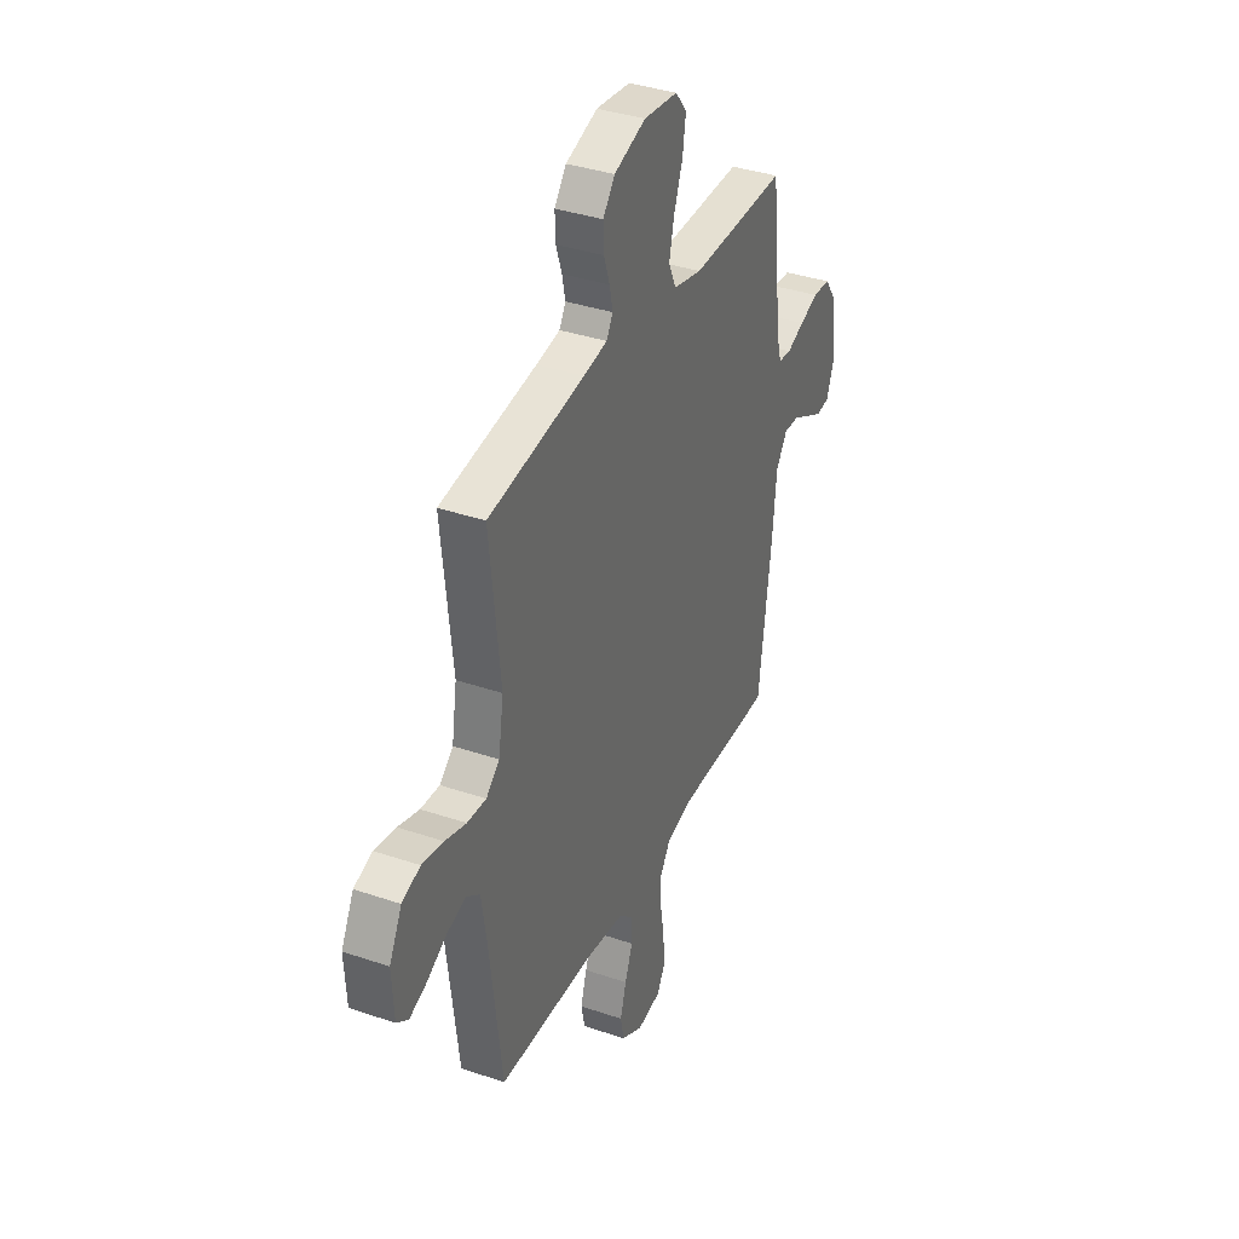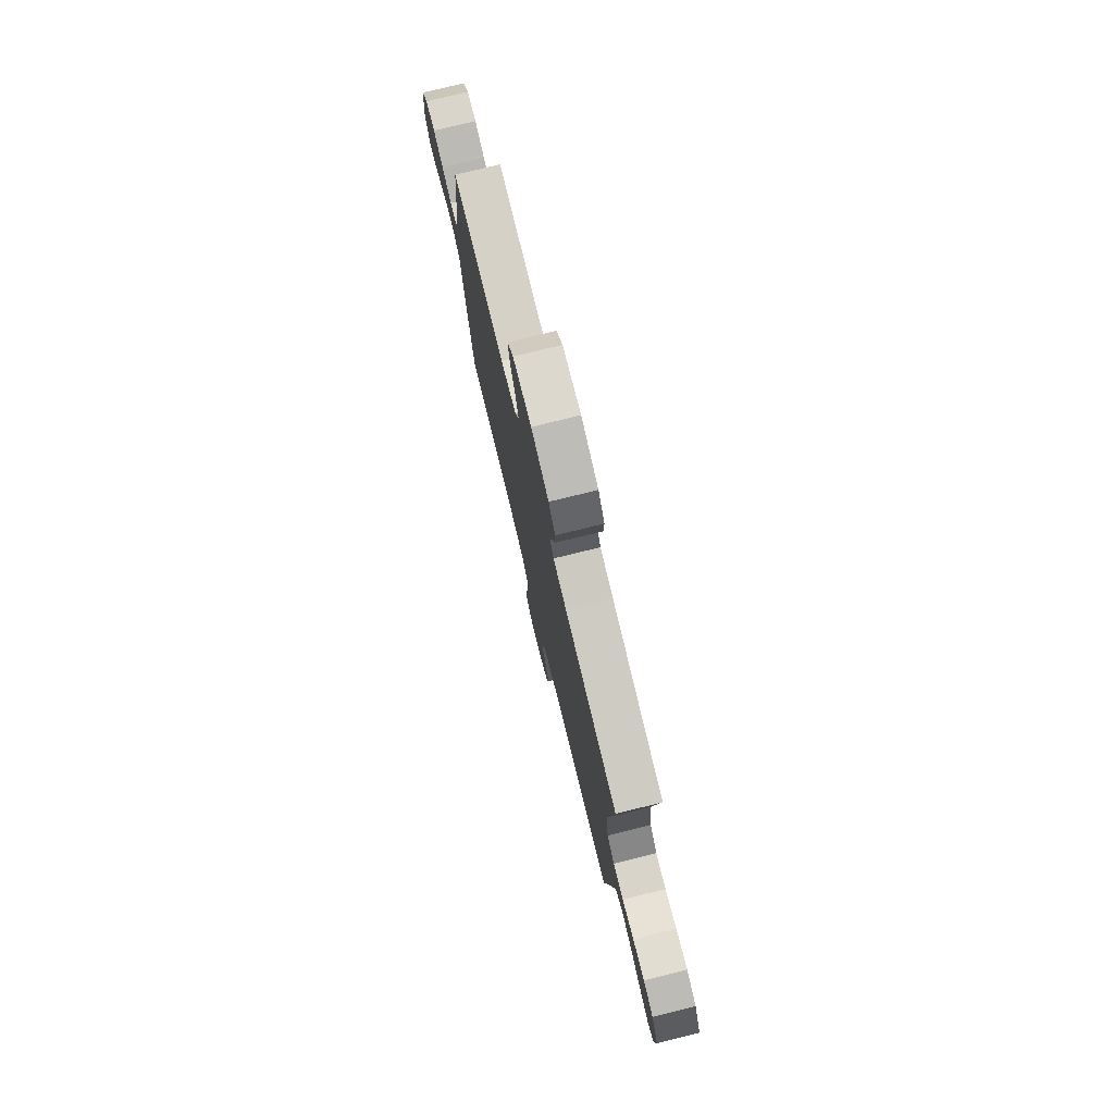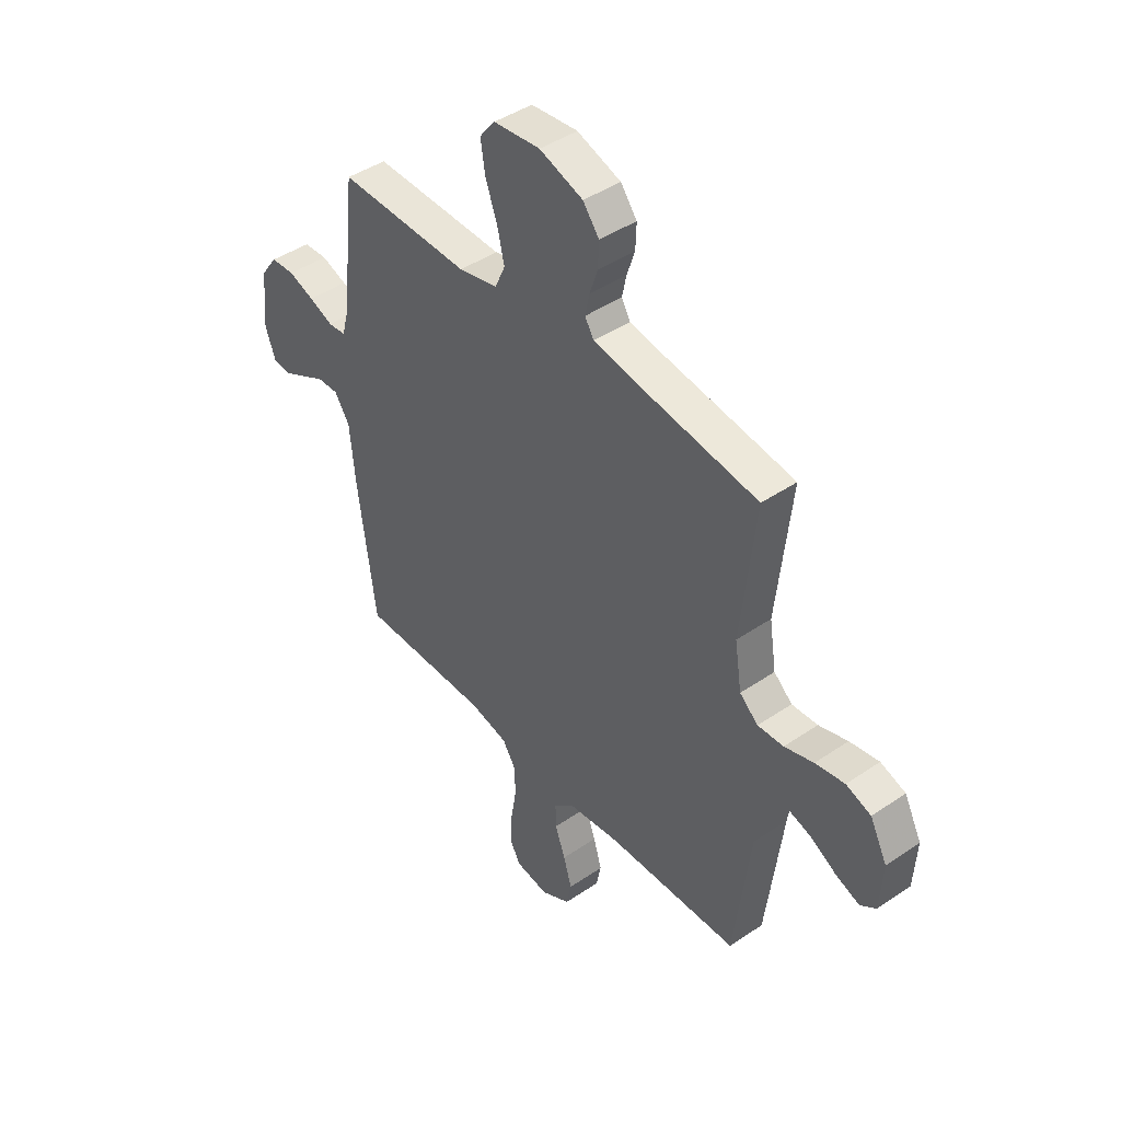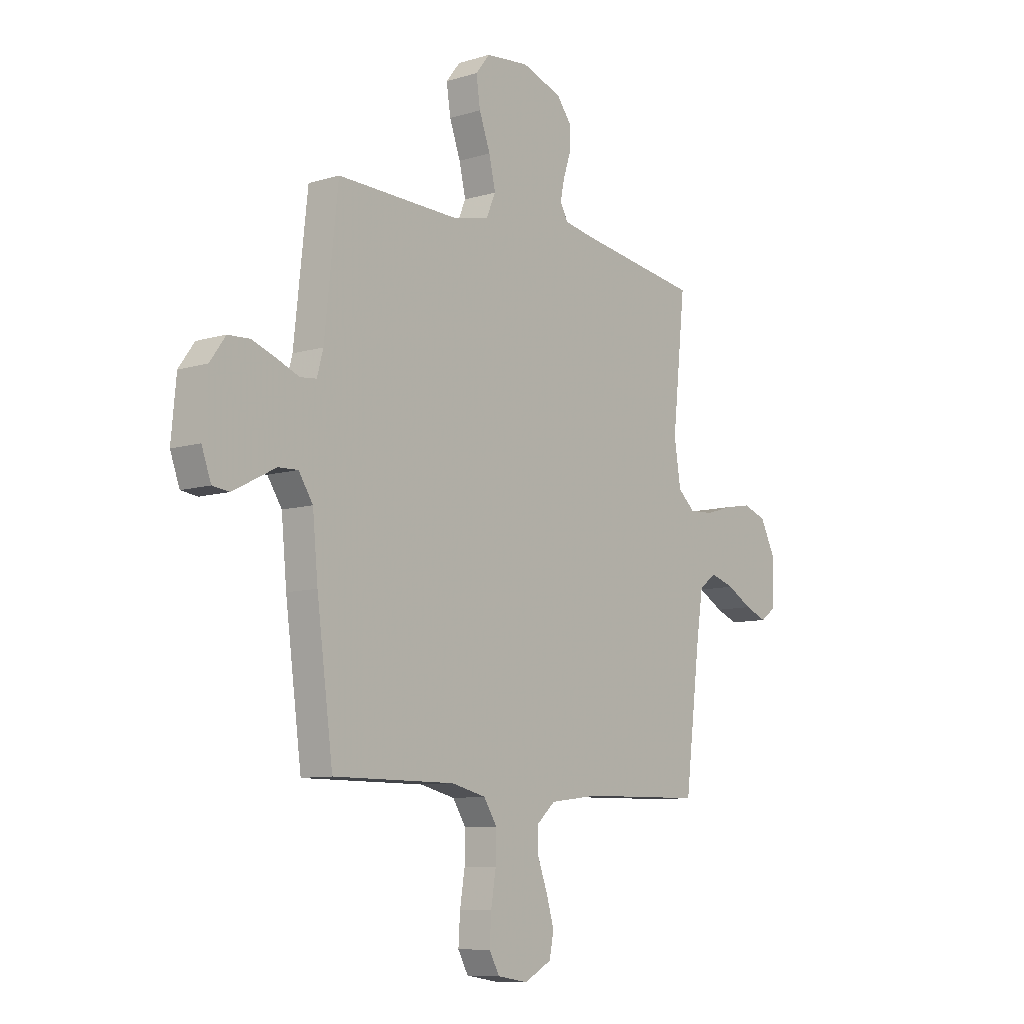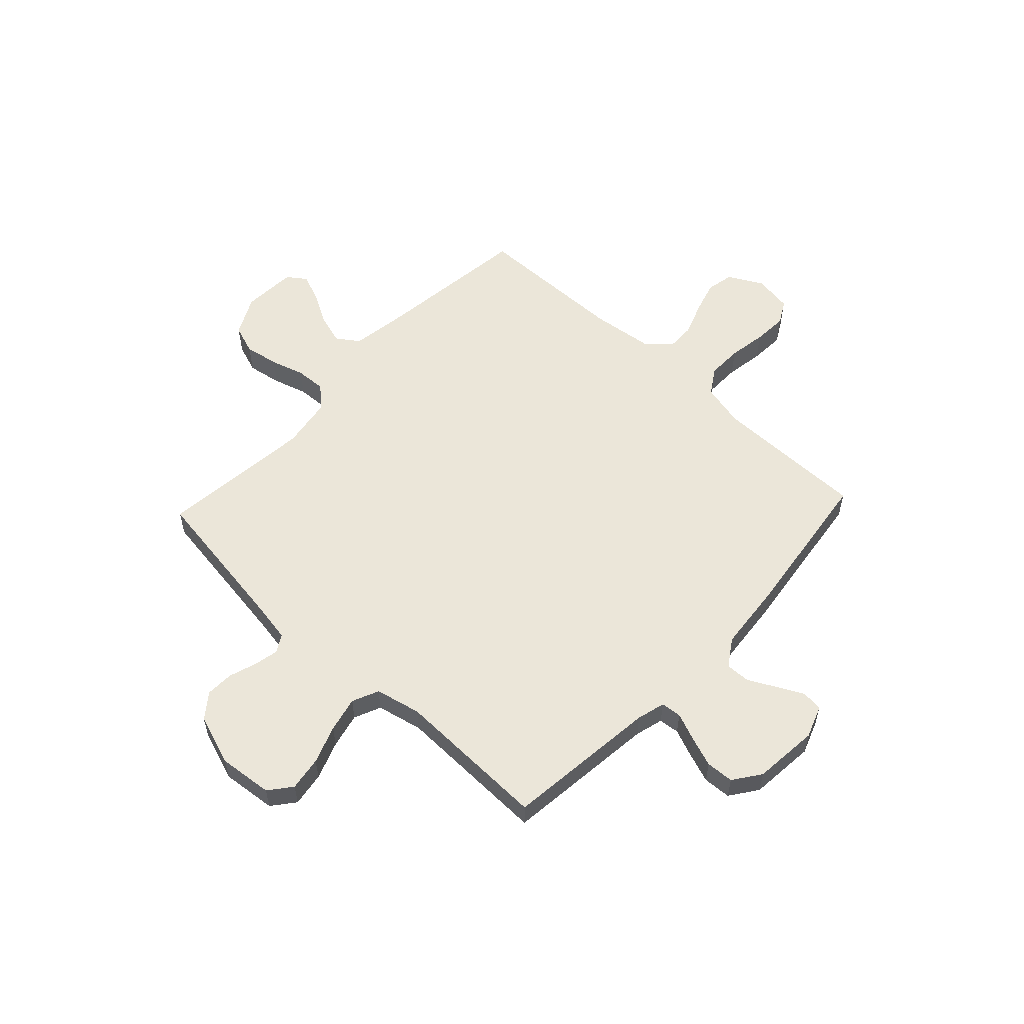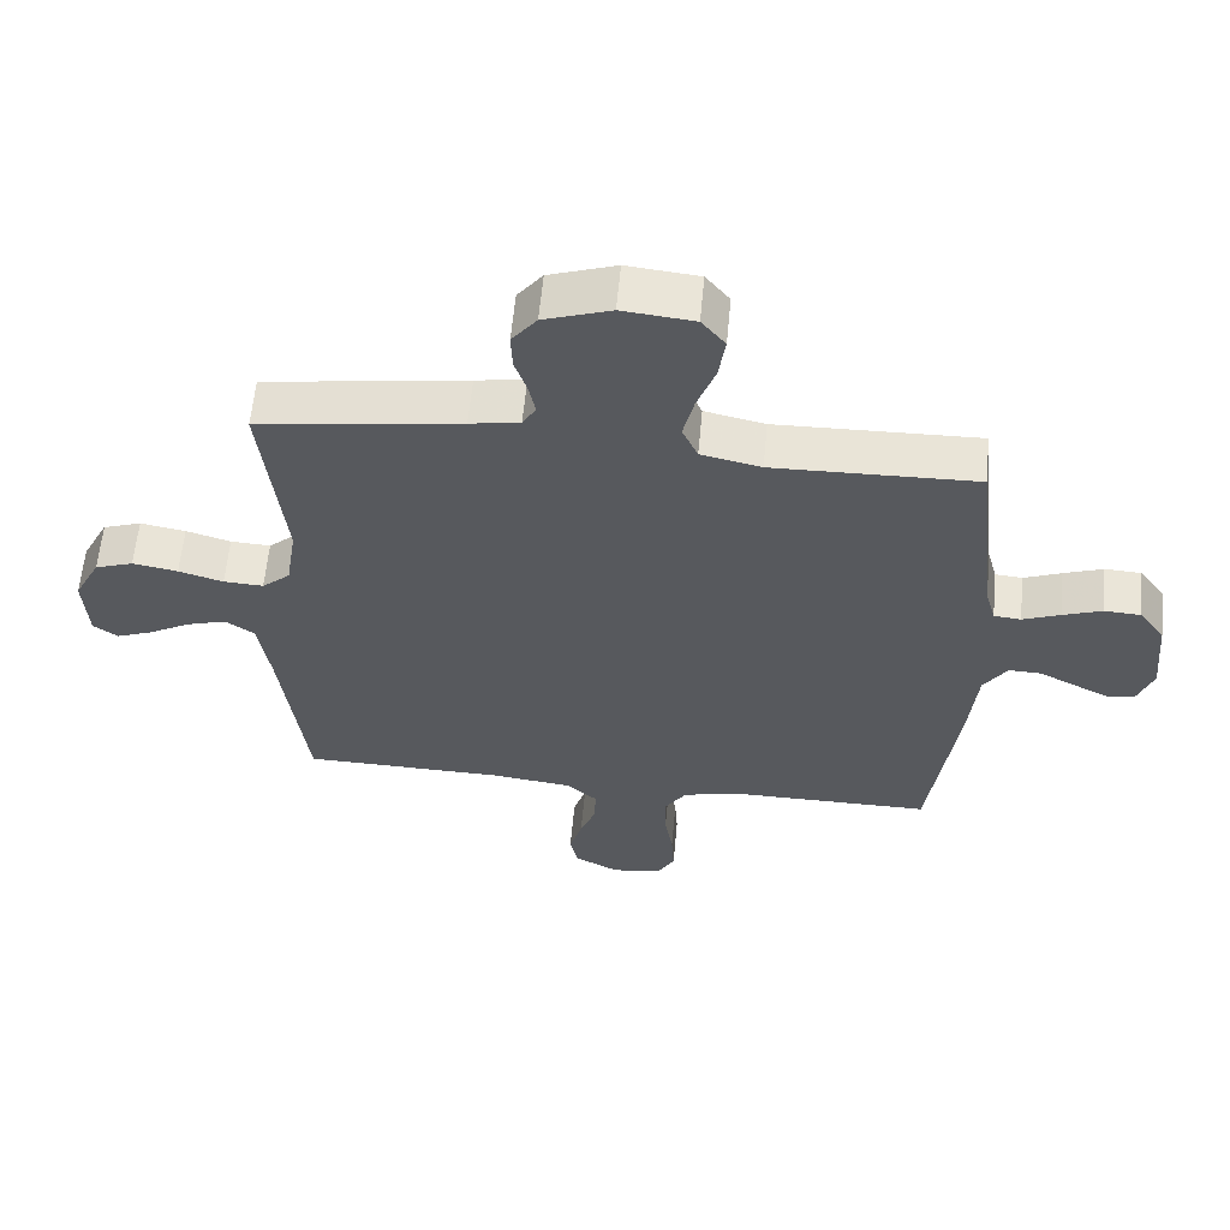
<metadata>
{"format":"obj","ext":"obj","renderer":"f3d","projection":"perspective","resolution":1024,"background":"white","views":[{"elev":36.6,"azim":-66.1,"up":"+Z"},{"elev":77.5,"azim":-103.8,"up":"+Z"},{"elev":43.7,"azim":-128.7,"up":"+Z"},{"elev":-9.1,"azim":128.8,"up":"+Z"},{"elev":56.5,"azim":43.1,"up":"+Y"},{"elev":60.3,"azim":5.3,"up":"+Z"}]}
</metadata>
<code>
v -0.5 0.07 -0.5
v -0.537 0.07 -0.2
v -0.554 0.07 -0.088
v -0.597 0.07 -0.058
v -0.656 0.07 -0.076
v -0.718 0.07 -0.111
v -0.772 0.07 -0.132
v -0.808 0.07 -0.106
v -0.814 0.07 0
v -0.775 0.07 0.076
v -0.718 0.07 0.096
v -0.651 0.07 0.084
v -0.585 0.07 0.064
v -0.526 0.07 0.061
v -0.484 0.07 0.098
v -0.468 0.07 0.2
v -0.5 0.07 0.5
v -0.2 0.07 0.544
v -0.126 0.07 0.557
v -0.106 0.07 0.591
v -0.116 0.07 0.639
v -0.134 0.07 0.693
v -0.136 0.07 0.748
v -0.099 0.07 0.796
v 0 0.07 0.83
v 0.106 0.07 0.819
v 0.141 0.07 0.775
v 0.131 0.07 0.708
v 0.104 0.07 0.634
v 0.088 0.07 0.565
v 0.111 0.07 0.513
v 0.2 0.07 0.493
v 0.5 0.07 0.5
v 0.533 0.07 0.2
v 0.548 0.07 0.145
v 0.588 0.07 0.141
v 0.643 0.07 0.163
v 0.701 0.07 0.184
v 0.755 0.07 0.181
v 0.793 0.07 0.128
v 0.805 0.07 0
v 0.782 0.07 -0.063
v 0.741 0.07 -0.068
v 0.69 0.07 -0.042
v 0.636 0.07 -0.014
v 0.588 0.07 -0.012
v 0.553 0.07 -0.065
v 0.54 0.07 -0.2
v 0.5 0.07 -0.5
v 0.2 0.07 -0.499
v 0.115 0.07 -0.519
v 0.083 0.07 -0.569
v 0.084 0.07 -0.638
v 0.096 0.07 -0.712
v 0.1 0.07 -0.779
v 0.075 0.07 -0.824
v 0 0.07 -0.836
v -0.067 0.07 -0.8
v -0.078 0.07 -0.746
v -0.059 0.07 -0.682
v -0.035 0.07 -0.618
v -0.034 0.07 -0.562
v -0.08 0.07 -0.521
v -0.2 0.07 -0.506
v -0.5 0 -0.5
v -0.537 0 -0.2
v -0.554 0 -0.088
v -0.597 0 -0.058
v -0.656 0 -0.076
v -0.718 0 -0.111
v -0.772 0 -0.132
v -0.808 0 -0.106
v -0.814 0 0
v -0.775 0 0.076
v -0.718 0 0.096
v -0.651 0 0.084
v -0.585 0 0.064
v -0.526 0 0.061
v -0.484 0 0.098
v -0.468 0 0.2
v -0.5 0 0.5
v -0.2 0 0.544
v -0.126 0 0.557
v -0.106 0 0.591
v -0.116 0 0.639
v -0.134 0 0.693
v -0.136 0 0.748
v -0.099 0 0.796
v 0 0 0.83
v 0.106 0 0.819
v 0.141 0 0.775
v 0.131 0 0.708
v 0.104 0 0.634
v 0.088 0 0.565
v 0.111 0 0.513
v 0.2 0 0.493
v 0.5 0 0.5
v 0.533 0 0.2
v 0.548 0 0.145
v 0.588 0 0.141
v 0.643 0 0.163
v 0.701 0 0.184
v 0.755 0 0.181
v 0.793 0 0.128
v 0.805 0 0
v 0.782 0 -0.063
v 0.741 0 -0.068
v 0.69 0 -0.042
v 0.636 0 -0.014
v 0.588 0 -0.012
v 0.553 0 -0.065
v 0.54 0 -0.2
v 0.5 0 -0.5
v 0.2 0 -0.499
v 0.115 0 -0.519
v 0.083 0 -0.569
v 0.084 0 -0.638
v 0.096 0 -0.712
v 0.1 0 -0.779
v 0.075 0 -0.824
v 0 0 -0.836
v -0.067 0 -0.8
v -0.078 0 -0.746
v -0.059 0 -0.682
v -0.035 0 -0.618
v -0.034 0 -0.562
v -0.08 0 -0.521
v -0.2 0 -0.506
f 58 59 60 61
f 56 57 58 61
f 56 61 62
f 53 54 55 56
f 52 53 56 62
f 51 52 62 63
f 47 48 49 50
f 46 47 50 51
f 42 43 44 45
f 40 41 42 45
f 40 45 46
f 39 40 46
f 36 37 38 39
f 36 39 46 51
f 32 33 34
f 31 32 34 35
f 26 27 28 29
f 26 29 30
f 25 26 30
f 24 25 30
f 21 22 23 24
f 20 21 24 30
f 19 20 30 31
f 16 17 18
f 15 16 18 19
f 10 11 12 13
f 8 9 10 13
f 8 13 14
f 5 6 7 8
f 4 5 8 14
f 3 4 14 15
f 64 1 2
f 35 36 51 63
f 31 35 63 64
f 15 19 31 64
f 2 3 15 64
f 125 124 123 122
f 125 122 121 120
f 126 125 120
f 120 119 118 117
f 126 120 117 116
f 127 126 116 115
f 114 113 112 111
f 115 114 111 110
f 109 108 107 106
f 109 106 105 104
f 110 109 104
f 110 104 103
f 103 102 101 100
f 115 110 103 100
f 98 97 96
f 99 98 96 95
f 93 92 91 90
f 94 93 90
f 94 90 89
f 94 89 88
f 88 87 86 85
f 94 88 85 84
f 95 94 84 83
f 82 81 80
f 83 82 80 79
f 77 76 75 74
f 77 74 73 72
f 78 77 72
f 72 71 70 69
f 78 72 69 68
f 79 78 68 67
f 66 65 128
f 127 115 100 99
f 128 127 99 95
f 128 95 83 79
f 128 79 67 66
f 1 65 66 2
f 2 66 67 3
f 3 67 68 4
f 4 68 69 5
f 5 69 70 6
f 6 70 71 7
f 7 71 72 8
f 8 72 73 9
f 9 73 74 10
f 10 74 75 11
f 11 75 76 12
f 12 76 77 13
f 13 77 78 14
f 14 78 79 15
f 15 79 80 16
f 16 80 81 17
f 17 81 82 18
f 18 82 83 19
f 19 83 84 20
f 20 84 85 21
f 21 85 86 22
f 22 86 87 23
f 23 87 88 24
f 24 88 89 25
f 25 89 90 26
f 26 90 91 27
f 27 91 92 28
f 28 92 93 29
f 29 93 94 30
f 30 94 95 31
f 31 95 96 32
f 32 96 97 33
f 33 97 98 34
f 34 98 99 35
f 35 99 100 36
f 36 100 101 37
f 37 101 102 38
f 38 102 103 39
f 39 103 104 40
f 40 104 105 41
f 41 105 106 42
f 42 106 107 43
f 43 107 108 44
f 44 108 109 45
f 45 109 110 46
f 46 110 111 47
f 47 111 112 48
f 48 112 113 49
f 49 113 114 50
f 50 114 115 51
f 51 115 116 52
f 52 116 117 53
f 53 117 118 54
f 54 118 119 55
f 55 119 120 56
f 56 120 121 57
f 57 121 122 58
f 58 122 123 59
f 59 123 124 60
f 60 124 125 61
f 61 125 126 62
f 62 126 127 63
f 63 127 128 64
f 64 128 65 1

</code>
